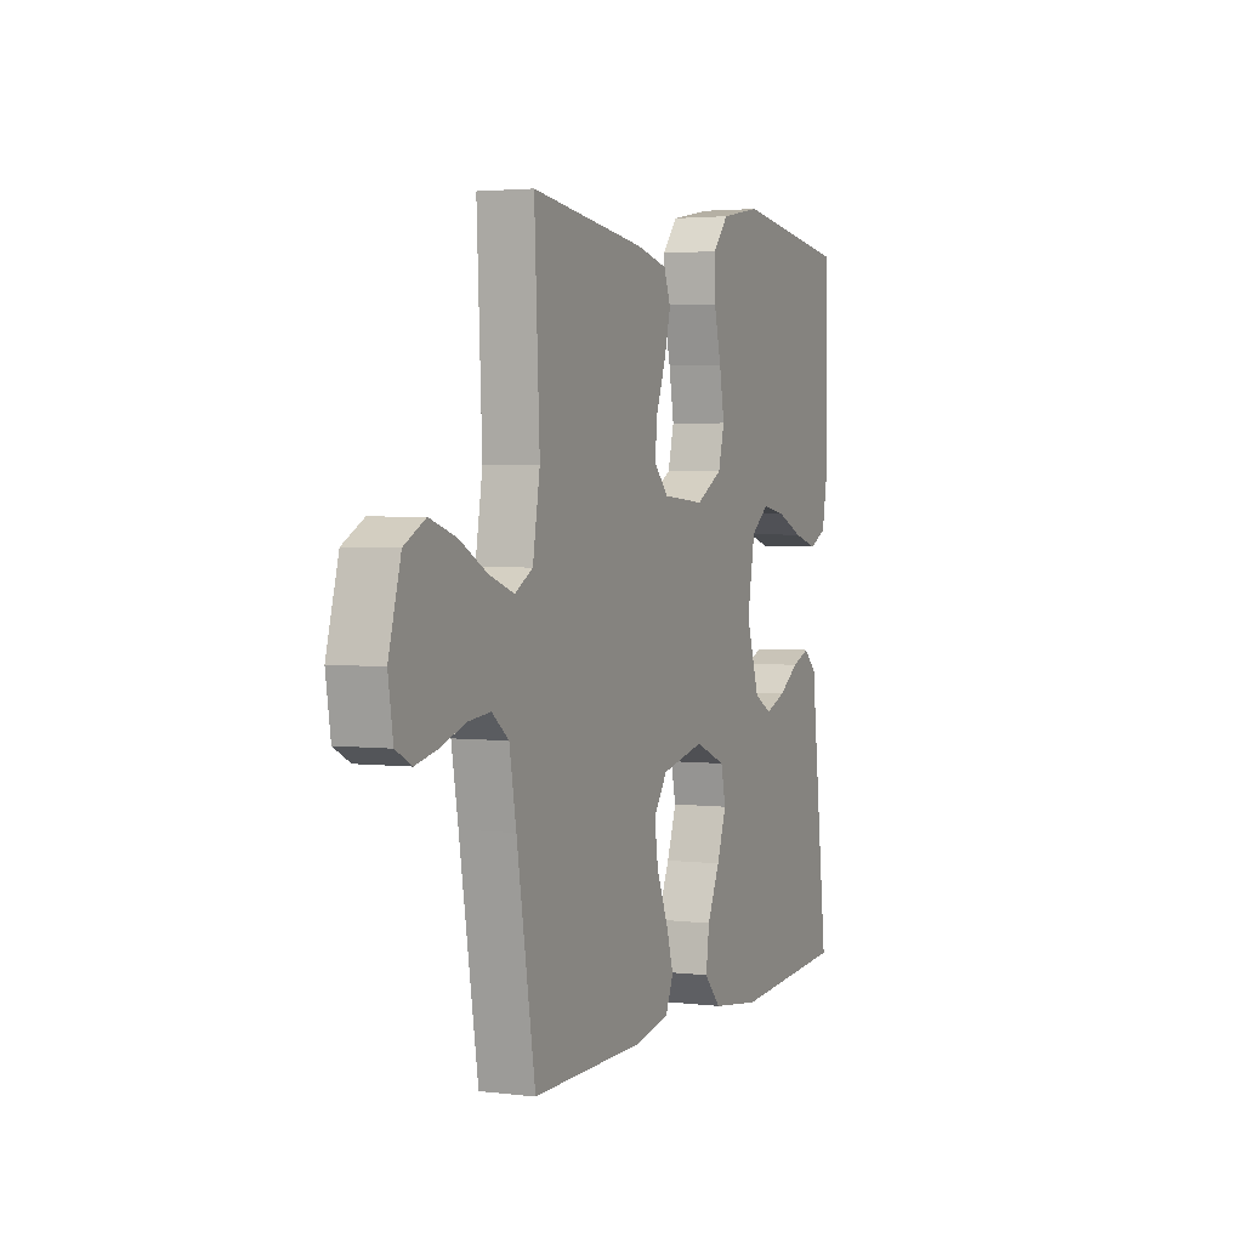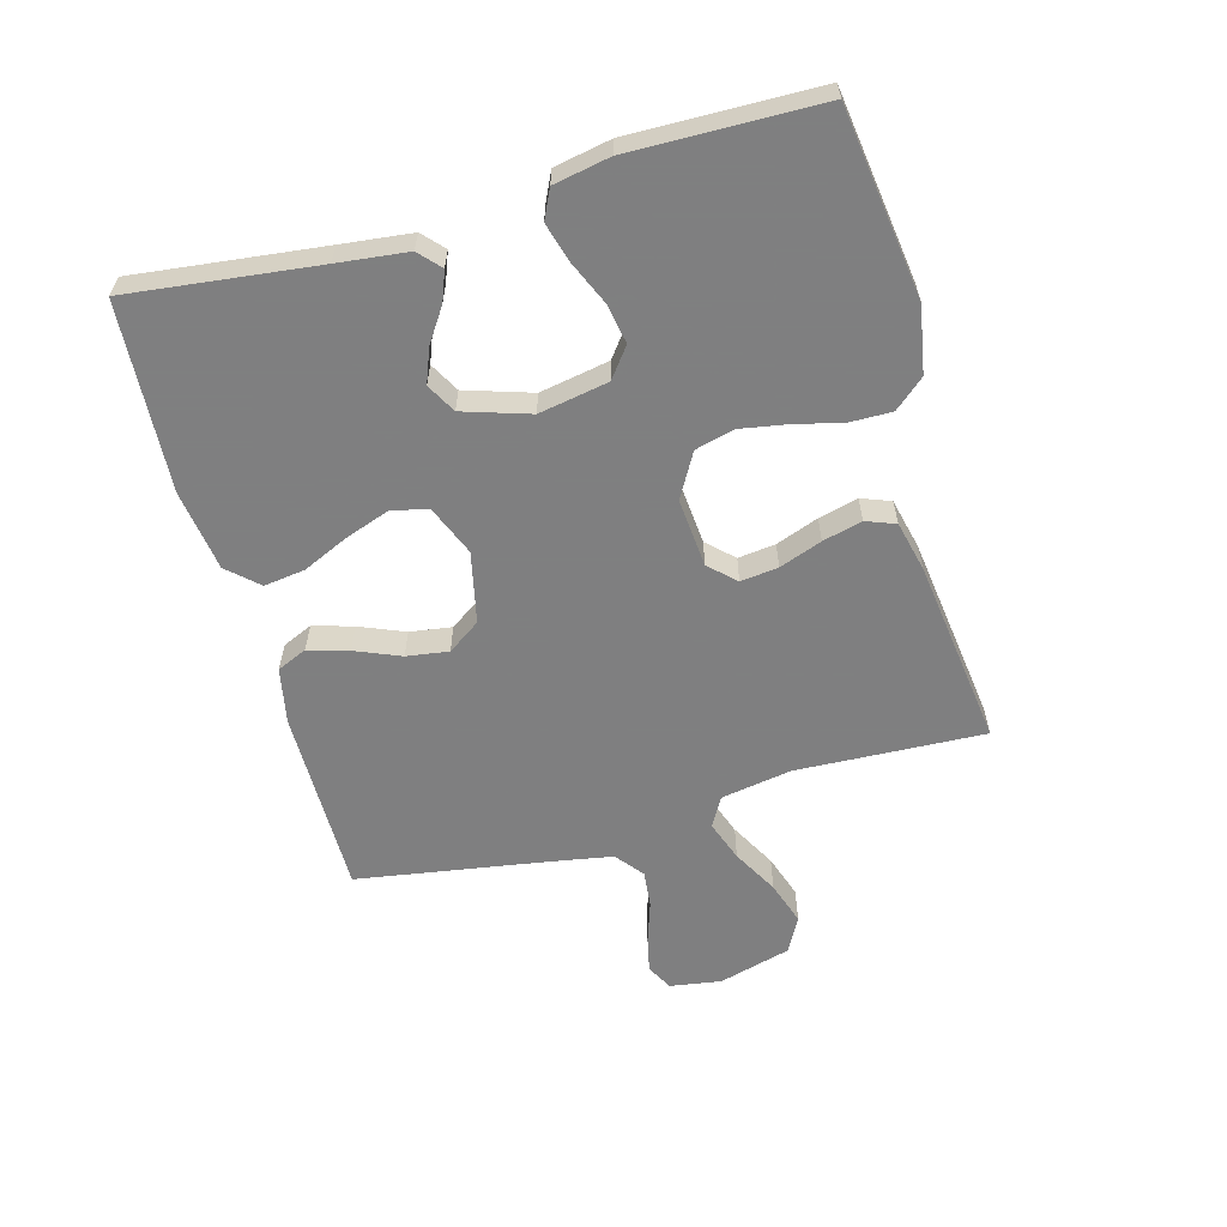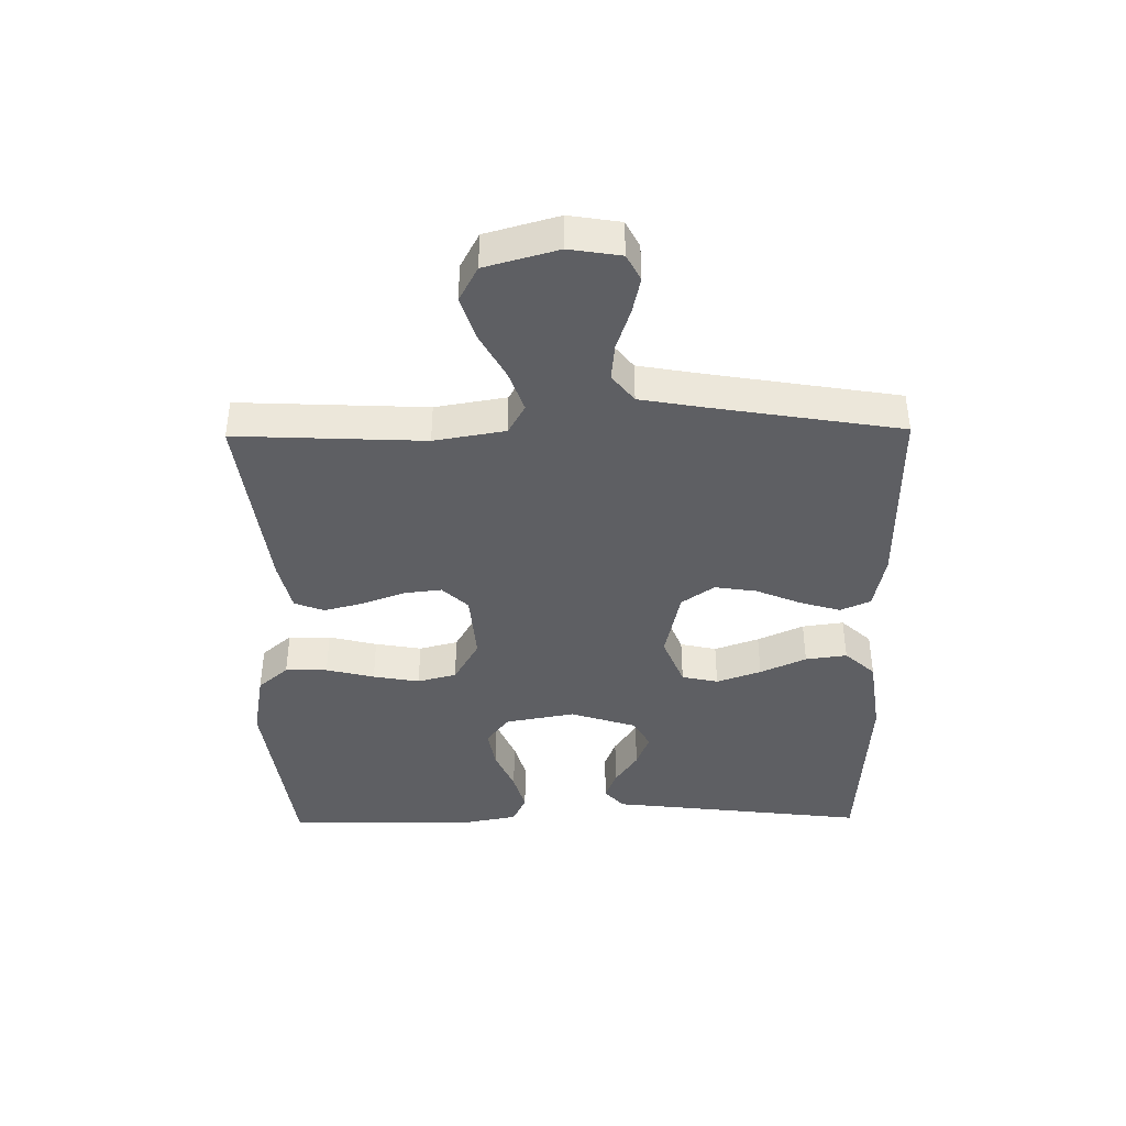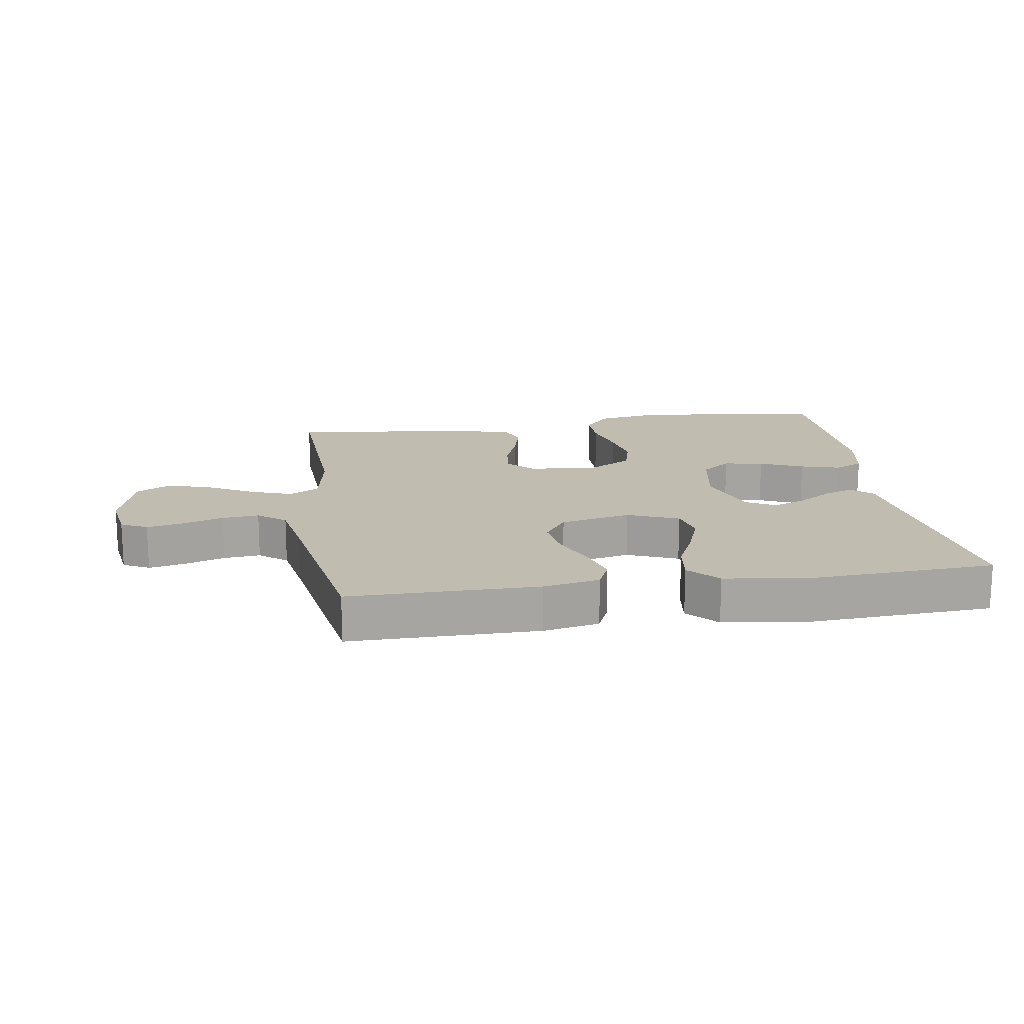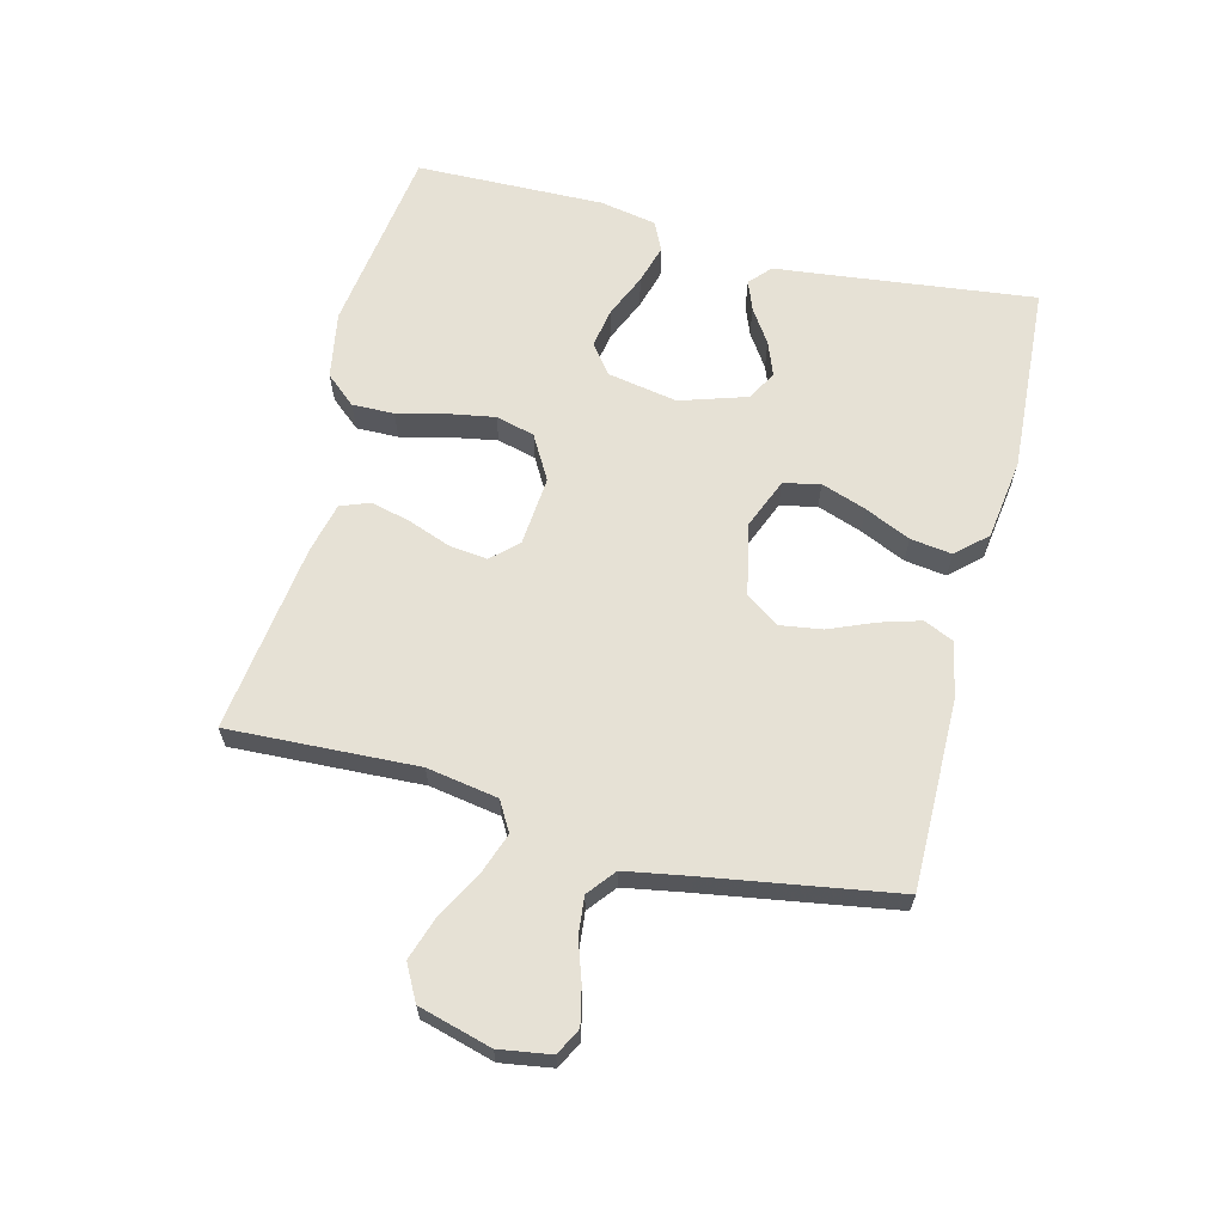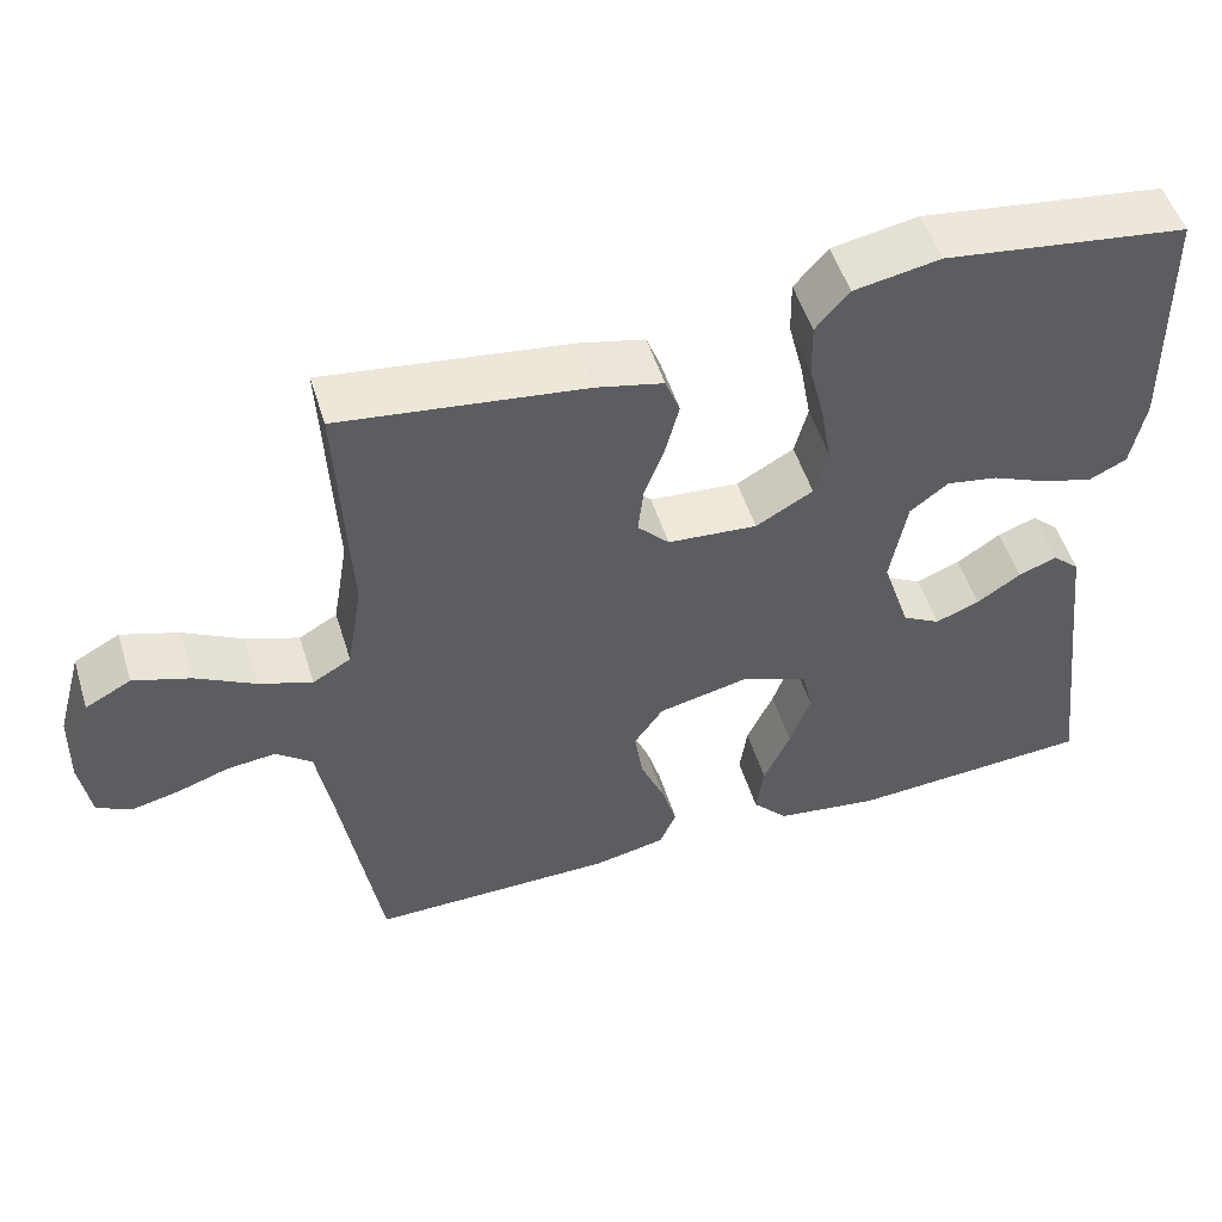
<metadata>
{"format":"obj","ext":"obj","renderer":"f3d","projection":"perspective","resolution":1024,"background":"white","views":[{"elev":3.0,"azim":112.8,"up":"+Z"},{"elev":-59.9,"azim":-74.4,"up":"+Y"},{"elev":-41.1,"azim":90.8,"up":"+Y"},{"elev":16.5,"azim":171.5,"up":"+Y"},{"elev":64.1,"azim":104.3,"up":"+Y"},{"elev":51.9,"azim":162.8,"up":"+Z"}]}
</metadata>
<code>
v 0.5 0.07 0.5
v 0.486 0.07 0.2
v 0.505 0.07 0.087
v 0.552 0.07 0.06
v 0.617 0.07 0.083
v 0.69 0.07 0.123
v 0.76 0.07 0.146
v 0.816 0.07 0.116
v 0.848 0.07 0
v 0.835 0.07 -0.082
v 0.793 0.07 -0.104
v 0.735 0.07 -0.091
v 0.67 0.07 -0.069
v 0.611 0.07 -0.063
v 0.567 0.07 -0.098
v 0.549 0.07 -0.2
v 0.5 0.07 -0.5
v 0.2 0.07 -0.498
v 0.111 0.07 -0.48
v 0.09 0.07 -0.432
v 0.109 0.07 -0.368
v 0.139 0.07 -0.296
v 0.149 0.07 -0.229
v 0.113 0.07 -0.177
v 0 0.07 -0.152
v -0.081 0.07 -0.185
v -0.094 0.07 -0.243
v -0.069 0.07 -0.314
v -0.036 0.07 -0.387
v -0.027 0.07 -0.453
v -0.071 0.07 -0.501
v -0.2 0.07 -0.519
v -0.5 0.07 -0.5
v -0.464 0.07 -0.2
v -0.451 0.07 -0.088
v -0.417 0.07 -0.057
v -0.37 0.07 -0.075
v -0.316 0.07 -0.111
v -0.262 0.07 -0.132
v -0.215 0.07 -0.106
v -0.181 0.07 0
v -0.201 0.07 0.111
v -0.248 0.07 0.147
v -0.311 0.07 0.136
v -0.38 0.07 0.106
v -0.443 0.07 0.088
v -0.489 0.07 0.11
v -0.506 0.07 0.2
v -0.5 0.07 0.5
v -0.2 0.07 0.541
v -0.094 0.07 0.522
v -0.053 0.07 0.474
v -0.054 0.07 0.407
v -0.073 0.07 0.33
v -0.086 0.07 0.256
v -0.07 0.07 0.194
v 0 0.07 0.154
v 0.11 0.07 0.163
v 0.149 0.07 0.204
v 0.142 0.07 0.264
v 0.117 0.07 0.332
v 0.101 0.07 0.395
v 0.119 0.07 0.442
v 0.2 0.07 0.461
v 0.5 0 0.5
v 0.486 0 0.2
v 0.505 0 0.087
v 0.552 0 0.06
v 0.617 0 0.083
v 0.69 0 0.123
v 0.76 0 0.146
v 0.816 0 0.116
v 0.848 0 0
v 0.835 0 -0.082
v 0.793 0 -0.104
v 0.735 0 -0.091
v 0.67 0 -0.069
v 0.611 0 -0.063
v 0.567 0 -0.098
v 0.549 0 -0.2
v 0.5 0 -0.5
v 0.2 0 -0.498
v 0.111 0 -0.48
v 0.09 0 -0.432
v 0.109 0 -0.368
v 0.139 0 -0.296
v 0.149 0 -0.229
v 0.113 0 -0.177
v 0 0 -0.152
v -0.081 0 -0.185
v -0.094 0 -0.243
v -0.069 0 -0.314
v -0.036 0 -0.387
v -0.027 0 -0.453
v -0.071 0 -0.501
v -0.2 0 -0.519
v -0.5 0 -0.5
v -0.464 0 -0.2
v -0.451 0 -0.088
v -0.417 0 -0.057
v -0.37 0 -0.075
v -0.316 0 -0.111
v -0.262 0 -0.132
v -0.215 0 -0.106
v -0.181 0 0
v -0.201 0 0.111
v -0.248 0 0.147
v -0.311 0 0.136
v -0.38 0 0.106
v -0.443 0 0.088
v -0.489 0 0.11
v -0.506 0 0.2
v -0.5 0 0.5
v -0.2 0 0.541
v -0.094 0 0.522
v -0.053 0 0.474
v -0.054 0 0.407
v -0.073 0 0.33
v -0.086 0 0.256
v -0.07 0 0.194
v 0 0 0.154
v 0.11 0 0.163
v 0.149 0 0.204
v 0.142 0 0.264
v 0.117 0 0.332
v 0.101 0 0.395
v 0.119 0 0.442
v 0.2 0 0.461
f 64 1 2
f 63 64 2
f 62 63 2
f 61 62 2
f 60 61 2
f 59 60 2 3
f 58 59 3 4
f 57 58 4
f 52 53 54
f 51 52 54
f 50 51 54
f 49 50 54
f 48 49 54
f 47 48 54
f 46 47 54
f 45 46 54
f 44 45 54
f 43 44 54 55
f 42 43 55 56
f 36 37 38
f 35 36 38
f 34 35 38
f 34 38 39
f 33 34 39
f 32 33 39
f 31 32 39
f 30 31 39
f 29 30 39
f 28 29 39
f 27 28 39 40
f 20 21 22
f 19 20 22
f 18 19 22
f 17 18 22
f 16 17 22
f 15 16 22 23
f 14 15 23 24
f 11 12 13
f 10 11 13
f 9 10 13
f 8 9 13
f 7 8 13
f 6 7 13
f 5 6 13
f 4 5 13 14
f 14 24 25
f 4 14 25
f 57 4 25
f 57 25 26
f 56 57 26
f 42 56 26
f 41 42 26
f 26 27 40 41
f 66 65 128
f 66 128 127
f 66 127 126
f 66 126 125
f 66 125 124
f 67 66 124 123
f 68 67 123 122
f 68 122 121
f 118 117 116
f 118 116 115
f 118 115 114
f 118 114 113
f 118 113 112
f 118 112 111
f 118 111 110
f 118 110 109
f 118 109 108
f 119 118 108 107
f 120 119 107 106
f 102 101 100
f 102 100 99
f 102 99 98
f 103 102 98
f 103 98 97
f 103 97 96
f 103 96 95
f 103 95 94
f 103 94 93
f 103 93 92
f 104 103 92 91
f 86 85 84
f 86 84 83
f 86 83 82
f 86 82 81
f 86 81 80
f 87 86 80 79
f 88 87 79 78
f 77 76 75
f 77 75 74
f 77 74 73
f 77 73 72
f 77 72 71
f 77 71 70
f 77 70 69
f 78 77 69 68
f 89 88 78
f 89 78 68
f 89 68 121
f 90 89 121
f 90 121 120
f 90 120 106
f 90 106 105
f 105 104 91 90
f 1 65 66 2
f 2 66 67 3
f 3 67 68 4
f 4 68 69 5
f 5 69 70 6
f 6 70 71 7
f 7 71 72 8
f 8 72 73 9
f 9 73 74 10
f 10 74 75 11
f 11 75 76 12
f 12 76 77 13
f 13 77 78 14
f 14 78 79 15
f 15 79 80 16
f 16 80 81 17
f 17 81 82 18
f 18 82 83 19
f 19 83 84 20
f 20 84 85 21
f 21 85 86 22
f 22 86 87 23
f 23 87 88 24
f 24 88 89 25
f 25 89 90 26
f 26 90 91 27
f 27 91 92 28
f 28 92 93 29
f 29 93 94 30
f 30 94 95 31
f 31 95 96 32
f 32 96 97 33
f 33 97 98 34
f 34 98 99 35
f 35 99 100 36
f 36 100 101 37
f 37 101 102 38
f 38 102 103 39
f 39 103 104 40
f 40 104 105 41
f 41 105 106 42
f 42 106 107 43
f 43 107 108 44
f 44 108 109 45
f 45 109 110 46
f 46 110 111 47
f 47 111 112 48
f 48 112 113 49
f 49 113 114 50
f 50 114 115 51
f 51 115 116 52
f 52 116 117 53
f 53 117 118 54
f 54 118 119 55
f 55 119 120 56
f 56 120 121 57
f 57 121 122 58
f 58 122 123 59
f 59 123 124 60
f 60 124 125 61
f 61 125 126 62
f 62 126 127 63
f 63 127 128 64
f 64 128 65 1

</code>
